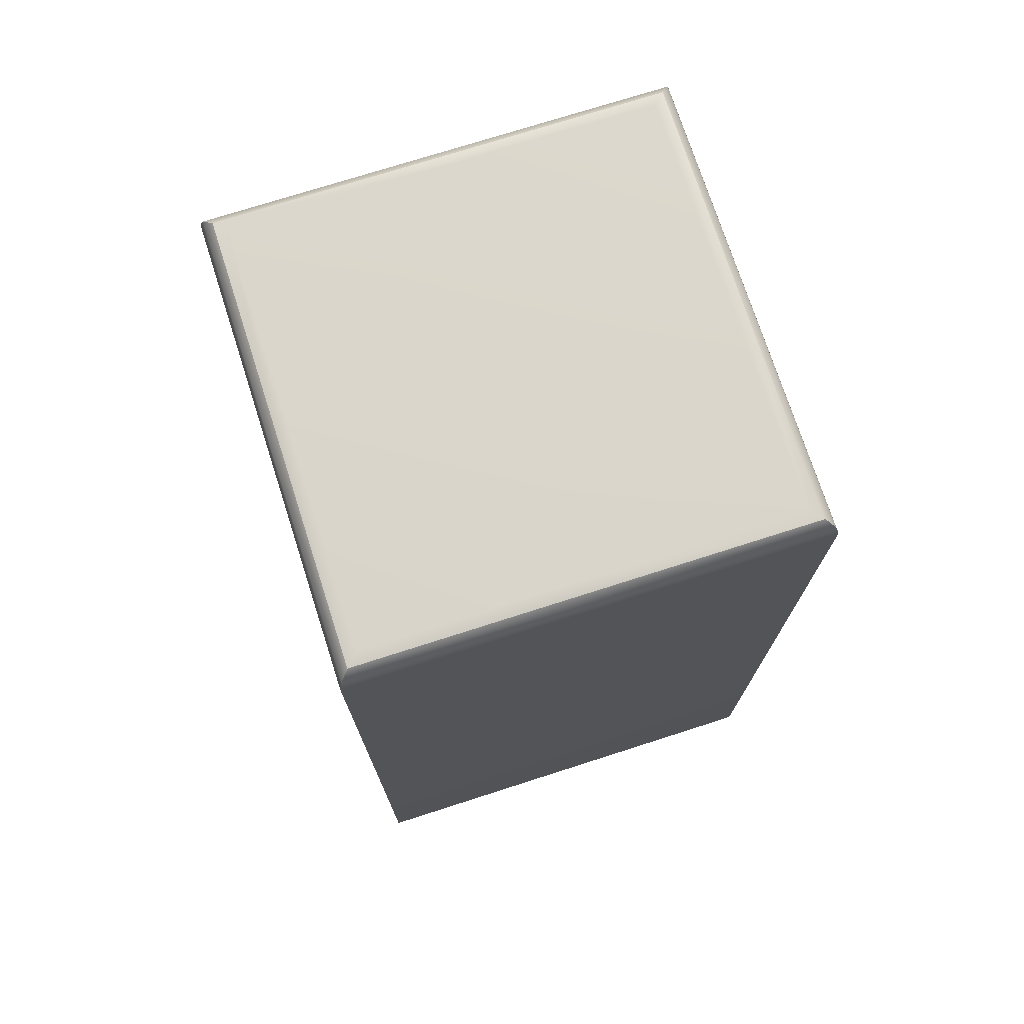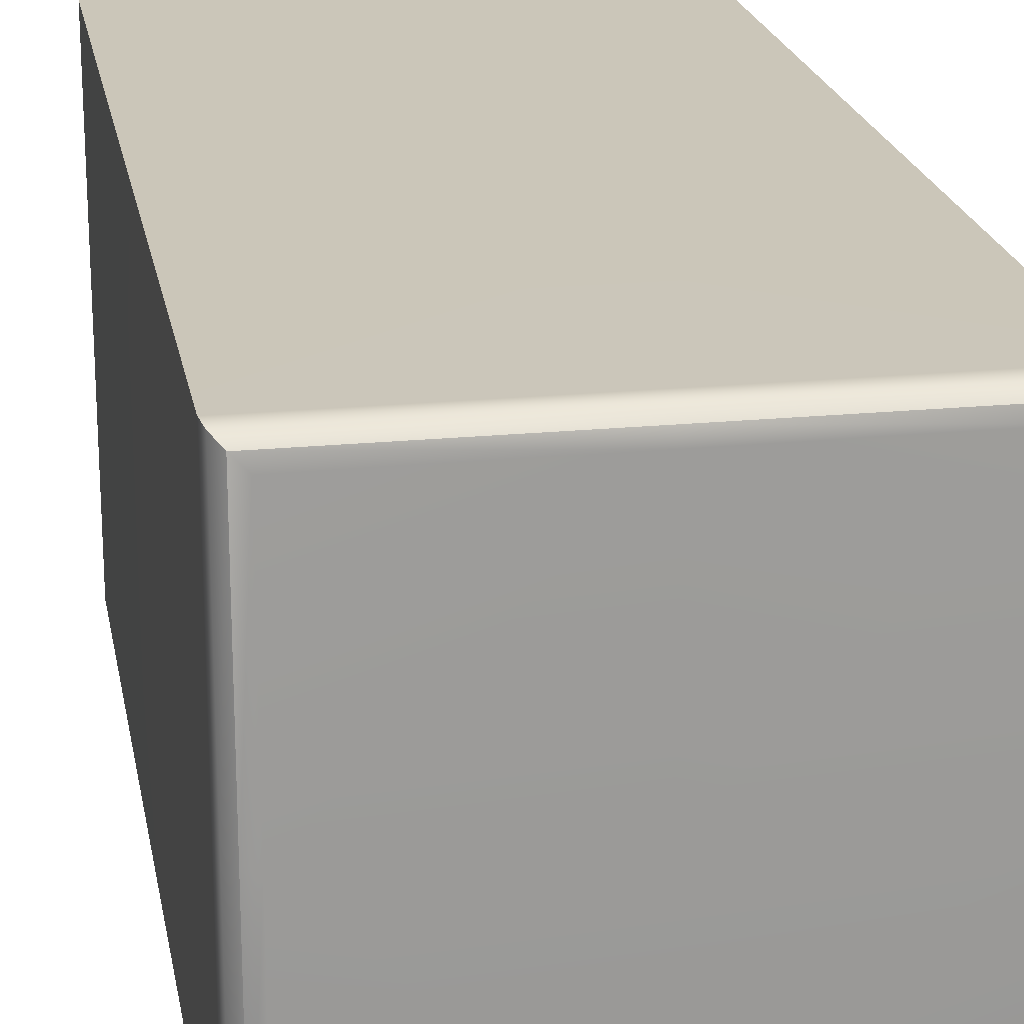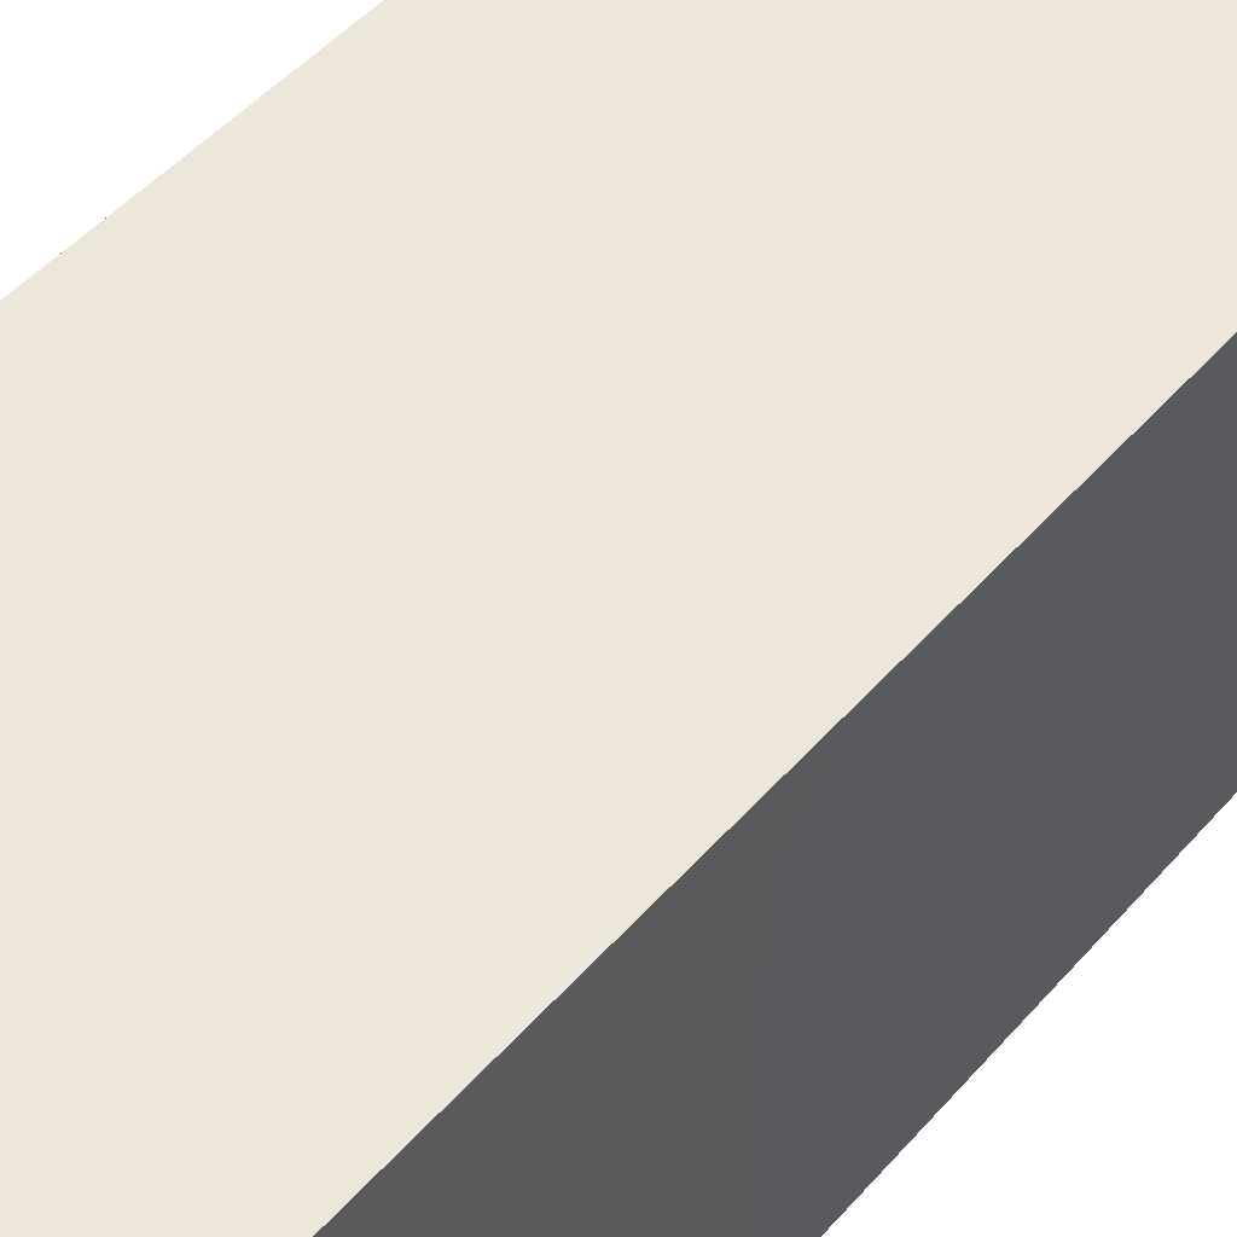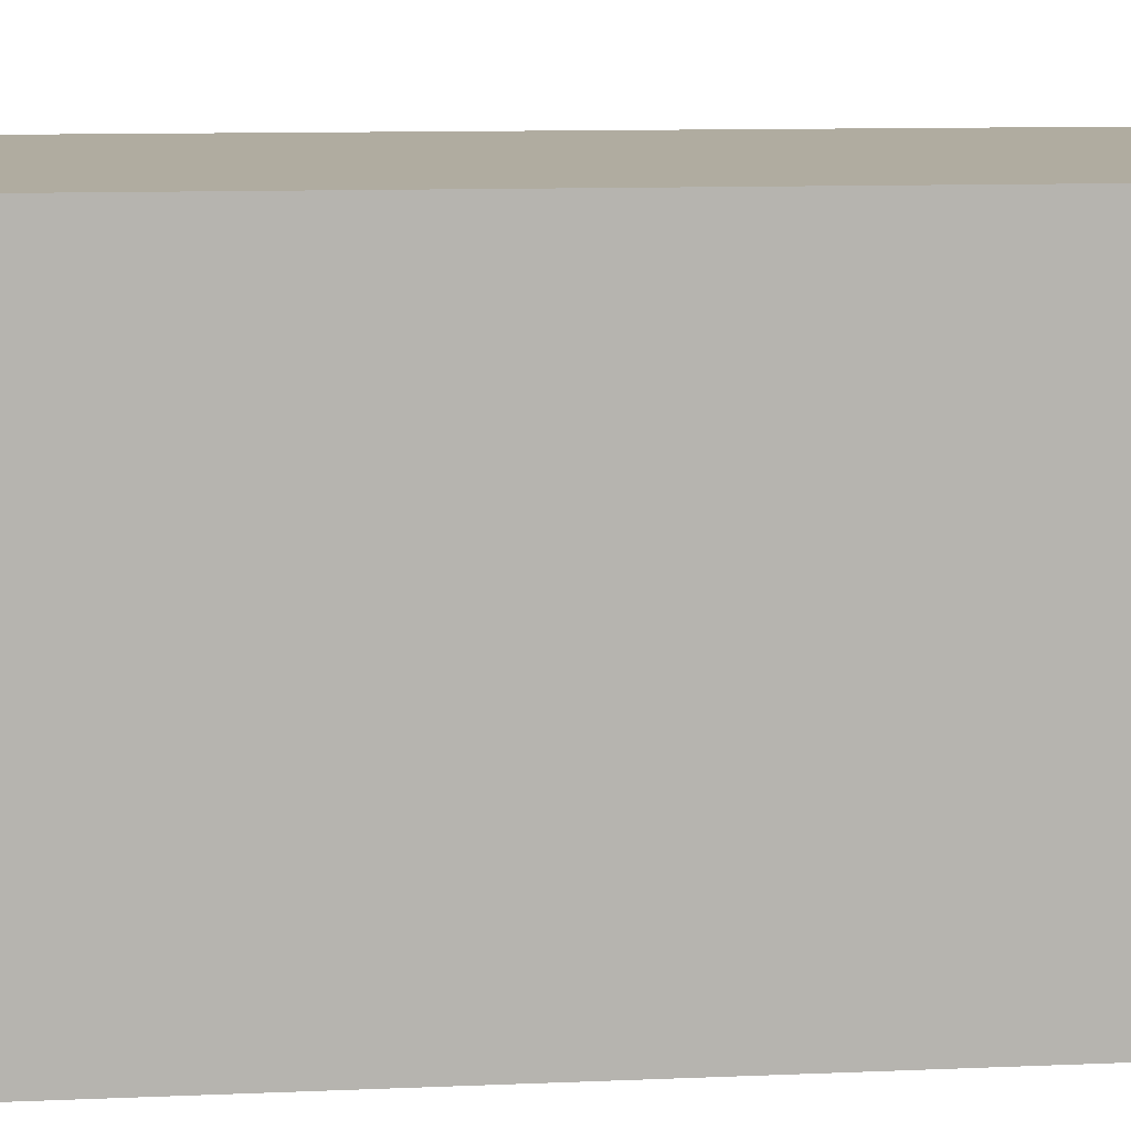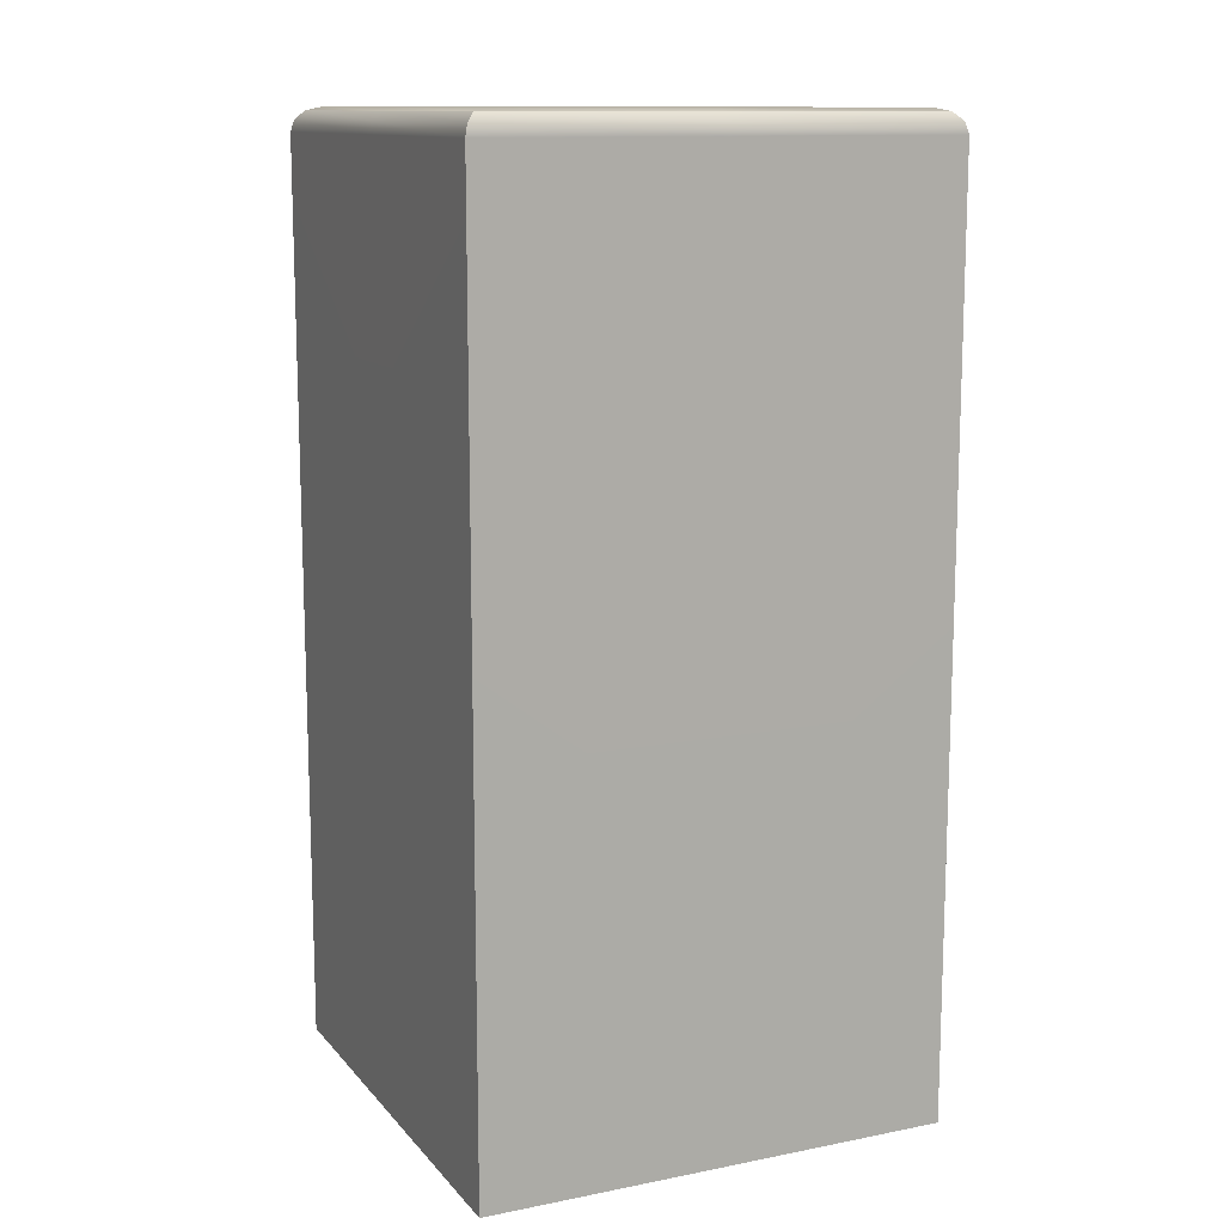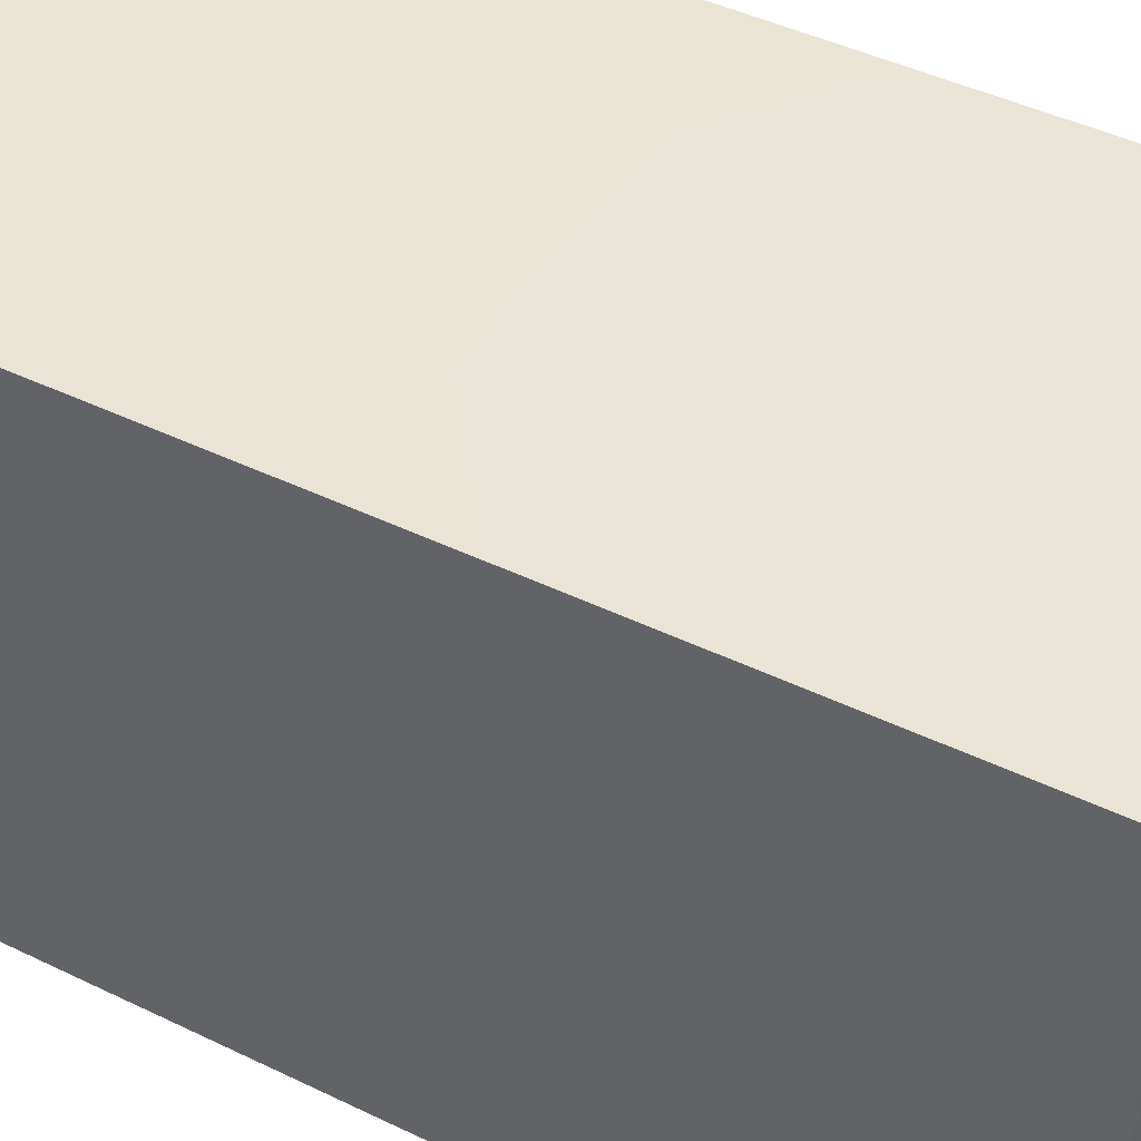
<metadata>
{"format":"obj","ext":"obj","renderer":"f3d","projection":"perspective","resolution":1024,"background":"white","views":[{"elev":73.7,"azim":-107.8,"up":"+Y"},{"elev":20.9,"azim":169.9,"up":"+Z"},{"elev":51.3,"azim":40.2,"up":"+Z"},{"elev":9.9,"azim":-96.6,"up":"+Z"},{"elev":12.3,"azim":-24.6,"up":"+Y"},{"elev":42.7,"azim":120.3,"up":"+Z"}]}
</metadata>
<code>
g default
v -0.7589 -0.01014 0.7589
v 0.7589 -0.01014 0.7589
v -0.7589 -0.01014 -0.7589
v 0.7589 -0.01014 -0.7589
v -0.7589 2.978 0.7589
v -0.7488 3.016 0.7488
v -0.721 3.044 0.721
v -0.683 3.054 0.683
v 0.683 3.054 0.683
v 0.721 3.044 0.721
v 0.7488 3.016 0.7488
v 0.7589 2.978 0.7589
v -0.683 3.054 -0.683
v -0.721 3.044 -0.721
v -0.7488 3.016 -0.7488
v -0.7589 2.978 -0.7589
v 0.683 3.054 -0.683
v 0.721 3.044 -0.721
v 0.7488 3.016 -0.7488
v 0.7589 2.978 -0.7589
v 0 -0.01014 0.7589
v 0 2.978 0.7589
v 0 3.016 0.7488
v 0 3.044 0.721
v 0 3.054 0.683
v 0 3.054 -0.683
v 0 3.044 -0.721
v 0 3.016 -0.7488
v 0 2.978 -0.7589
v 0 -0.01014 -0.7589
v -0.7589 -0.01014 0
v -0.7589 2.978 0
v -0.7488 3.016 0
v -0.721 3.044 0
v -0.683 3.054 0
v 0 3.054 0
v 0.683 3.054 0
v 0.721 3.044 0
v 0.7488 3.016 0
v 0.7589 2.978 0
v 0.7589 -0.01014 0
g Display
f 8 7 24 25
f 7 6 23 24
f 6 5 22 23
f 1 21 22 5
f 35 36 26 13
f 16 29 30 3
f 40 41 4 20
f 3 31 32 16
f 39 40 20 19
f 37 38 18 17
f 38 39 19 18
f 32 33 15 16
f 33 34 14 15
f 34 35 13 14
f 16 15 28 29
f 15 14 27 28
f 14 13 26 27
f 22 21 2 12
f 23 22 12 11
f 24 23 11 10
f 25 24 10 9
f 26 36 37 17
f 27 26 17 18
f 28 27 18 19
f 29 28 19 20
f 30 29 20 4
f 32 31 1 5
f 5 6 33 32
f 6 7 34 33
f 7 8 35 34
f 8 25 36 35
f 37 36 25 9
f 9 10 38 37
f 10 11 39 38
f 11 12 40 39
f 2 41 40 12

</code>
